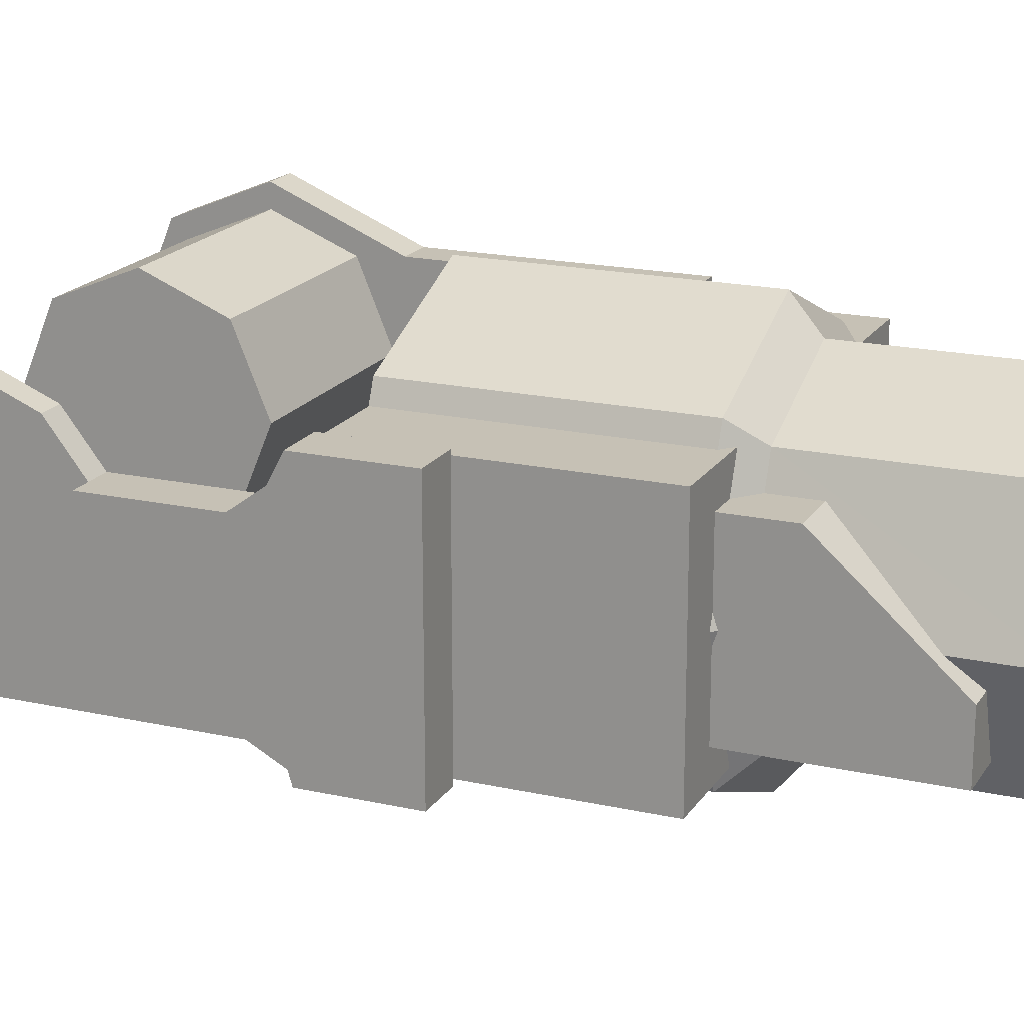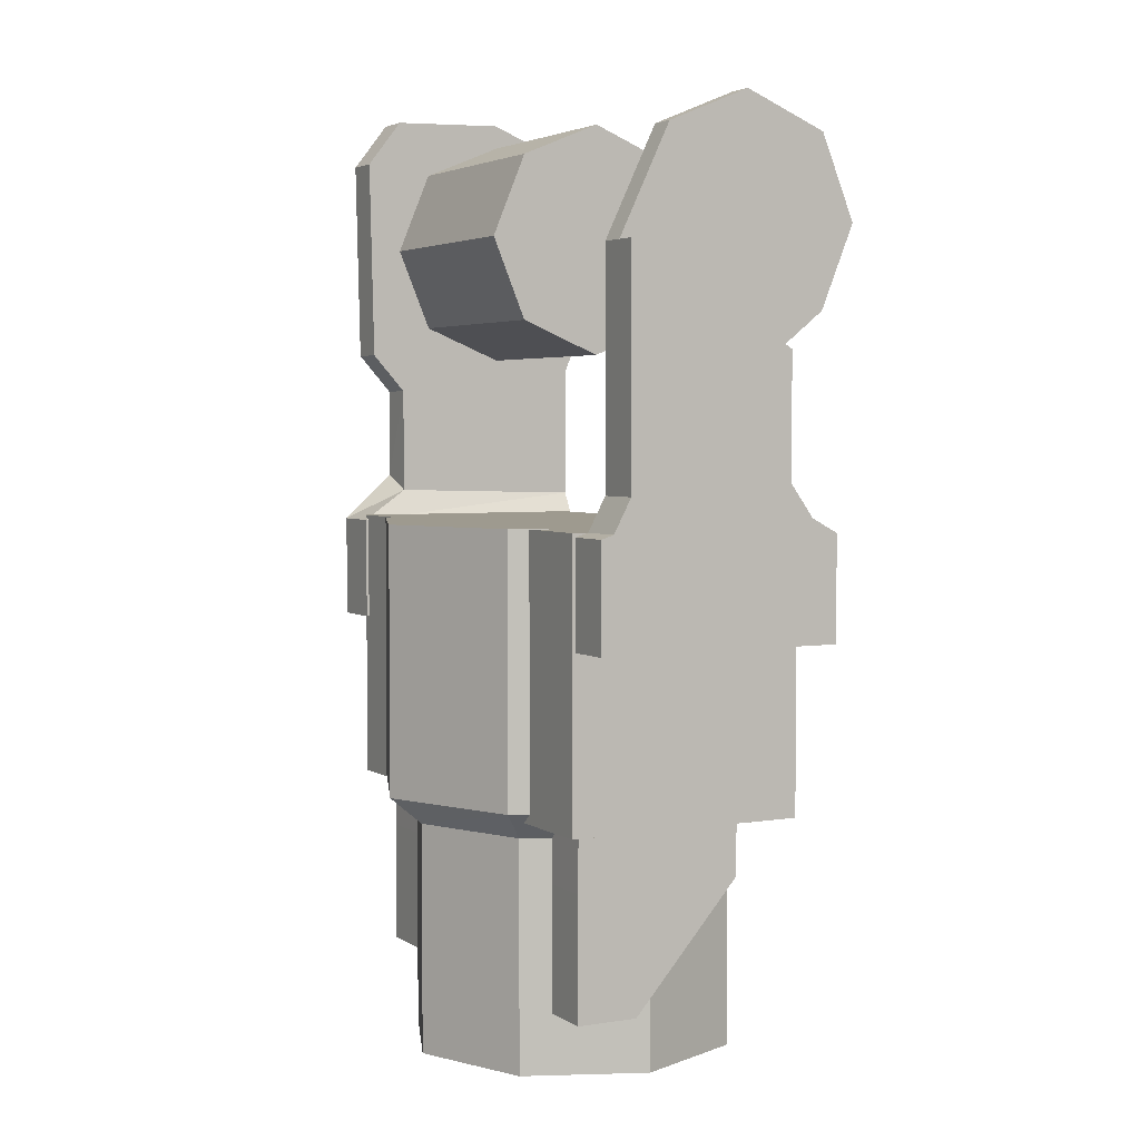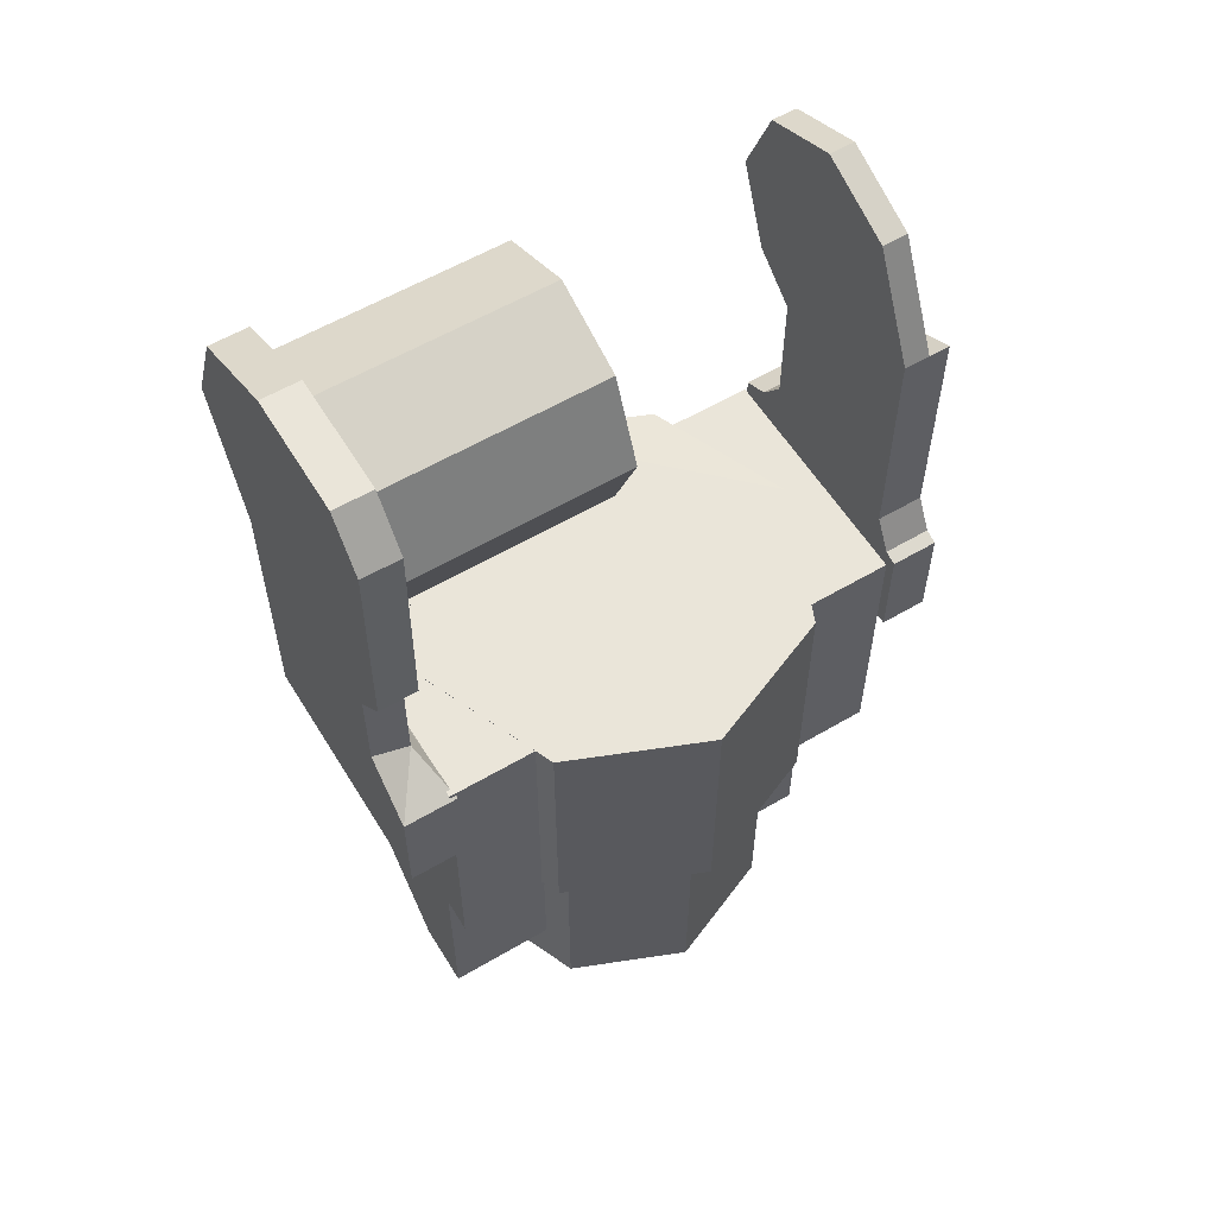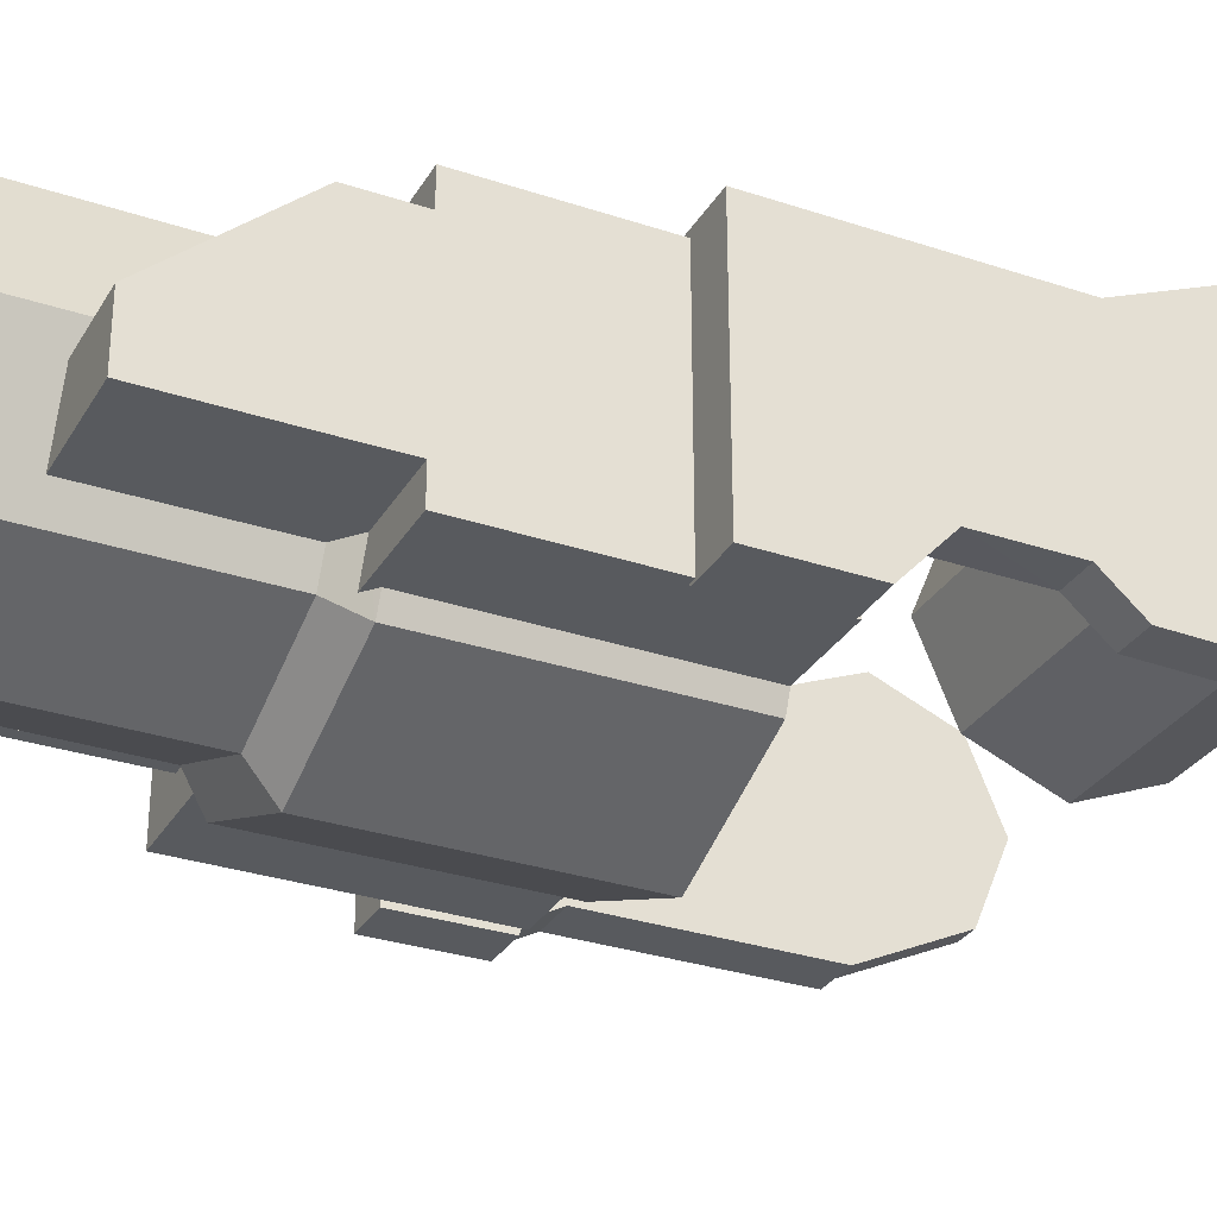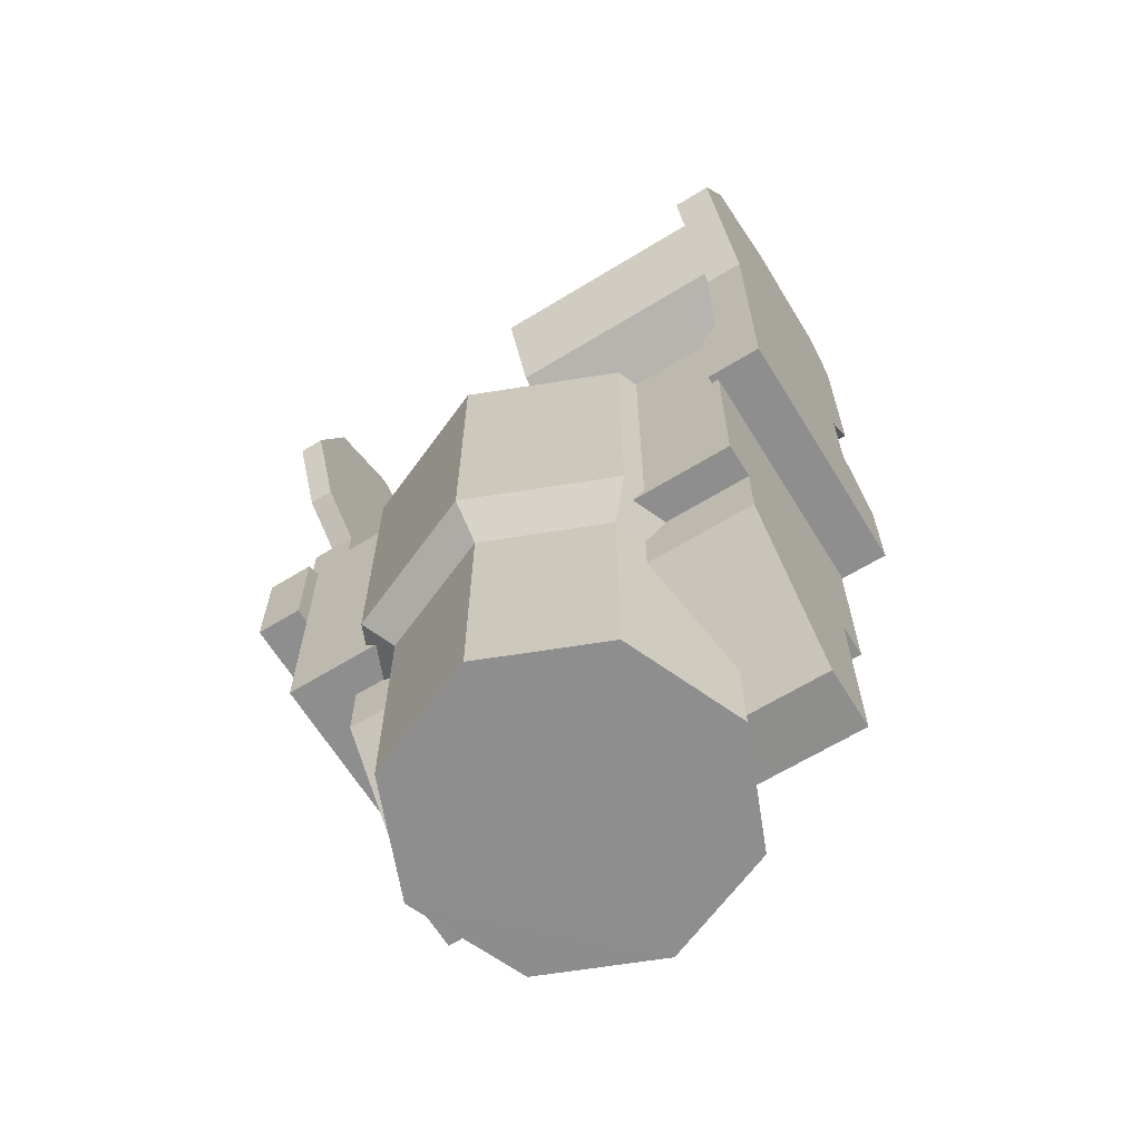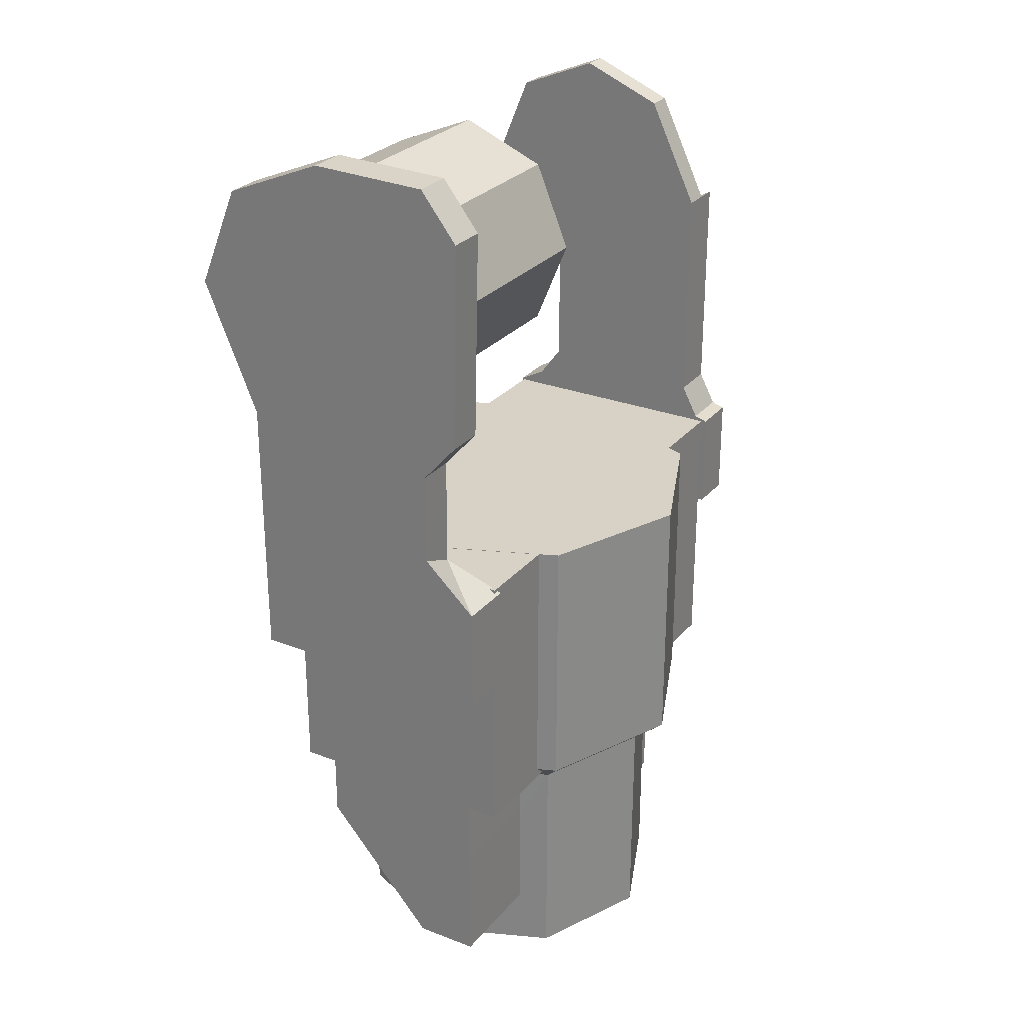
<metadata>
{"format":"obj","ext":"obj","renderer":"f3d","projection":"perspective","resolution":1024,"background":"white","views":[{"elev":18.7,"azim":-66.8,"up":"+Z"},{"elev":3.7,"azim":-118.3,"up":"+Y"},{"elev":57.8,"azim":148.6,"up":"+Y"},{"elev":-30.6,"azim":64.3,"up":"+Z"},{"elev":-65.0,"azim":31.6,"up":"+Y"},{"elev":27.4,"azim":120.8,"up":"+Y"}]}
</metadata>
<code>
v  -0.04169 -0.1298 -0.03744
v  -0.04169 -0.06511 -0.03751
v  0.05576 -0.06511 -0.03751
v  0.05576 -0.1298 -0.03744
v  -0.04169 -0.1298 0.01889
v  0.05576 -0.1298 0.01889
v  0.05576 -0.06518 0.01889
v  -0.04169 -0.06518 0.01889
v  0.05576 -0.06518 0.01102
v  0.05576 -0.1298 0.01102
v  0.05576 -0.1298 -0.02958
v  0.05576 -0.06511 -0.02965
v  -0.04169 -0.06518 0.01102
v  -0.04169 -0.06511 -0.02965
v  -0.05362 -0.1298 0.01102
v  -0.05362 -0.06518 0.01102
v  -0.05362 -0.06511 -0.02965
v  -0.05362 -0.1298 -0.02958
v  -0.04169 -0.1298 0.01102
v  -0.04169 -0.1298 -0.02958
v  -0.05362 -0.1298 0.01889
v  -0.05362 -0.06518 0.01889
v  -0.05362 -0.06511 -0.03751
v  -0.05362 -0.1298 -0.03744
v  0.05576 -0.1444 0.01102
v  0.05576 -0.1444 -0.02965
v  -0.04169 -0.1444 -0.02965
v  -0.04169 -0.1444 0.01102
v  0.05576 -0.1737 -0.015
v  0.05576 -0.1736 -0.02965
v  -0.04169 -0.1736 -0.02965
v  -0.04169 -0.1737 -0.015
v  0.03918 -0.1877 -0.009134
v  0.02786 -0.1876 -0.03637
v  0.02786 -0.134 -0.03637
v  0.03918 -0.134 -0.009062
v  0.000664 -0.1877 -0.04759
v  0.000664 -0.134 -0.04766
v  -0.02663 -0.1876 -0.03637
v  -0.02663 -0.134 -0.03637
v  -0.03785 -0.1877 -0.009134
v  -0.03785 -0.134 -0.009062
v  -0.02663 -0.1877 0.01817
v  -0.02663 -0.134 0.0181
v  0.000664 -0.1877 0.02946
v  0.000664 -0.134 0.02939
v  0.02786 -0.1877 0.01817
v  0.02786 -0.134 0.0181
v  0.03342 -0.1274 -0.04194
v  0.04696 -0.1274 -0.009062
v  0.000664 -0.1275 -0.05545
v  -0.03209 -0.1274 -0.04194
v  -0.04573 -0.1274 -0.009062
v  -0.03209 -0.1274 0.02367
v  0.000664 -0.1274 0.03726
v  0.03342 -0.1274 0.02367
v  0.03342 -0.06504 -0.04187
v  0.04696 -0.06504 -0.009134
v  0.000664 -0.06504 -0.05545
v  -0.03209 -0.06504 -0.04187
v  -0.04573 -0.06504 -0.009134
v  -0.03209 -0.06511 0.02367
v  0.000664 -0.06511 0.03726
v  0.03342 -0.06511 0.02367
v  0.05798 0.02853 0.000373
v  0.05798 0.02059 -0.01885
v  0.004505 0.02059 -0.01885
v  0.004505 0.02853 0.000373
v  0.05798 0.001294 -0.02686
v  0.004505 0.001294 -0.02686
v  0.05798 -0.01793 -0.01893
v  0.004505 -0.01793 -0.01893
v  0.05798 -0.02587 0.000301
v  0.004505 -0.02587 0.000301
v  0.05798 -0.01786 0.0196
v  0.004505 -0.01786 0.0196
v  0.05798 0.001366 0.02753
v  0.004505 0.001366 0.02753
v  0.05798 0.02059 0.0196
v  0.004505 0.02059 0.0196
v  0.05798 0.03425 0.000373
v  0.05798 0.03346 -0.02672
v  0.05798 0.02267 -0.03508
v  0.05798 -0.02501 -0.03401
v  0.05798 -0.03394 -0.02607
v  0.05798 -0.02865 0.02053
v  0.05798 0.001366 0.03325
v  0.05798 0.0246 0.0236
v  0.06688 0.03425 0.000373
v  0.06688 0.03346 -0.02672
v  0.06688 0.02267 -0.03508
v  0.06688 -0.02501 -0.03401
v  0.06688 -0.03394 -0.02607
v  0.06688 -0.02865 0.02053
v  0.06688 0.001366 0.03325
v  0.06688 0.0246 0.0236
v  0.05798 -0.05903 -0.026
v  0.05798 -0.06039 0.02053
v  0.06688 -0.05524 -0.02607
v  0.06688 -0.06039 0.02053
v  0.05414 -0.06632 -0.03815
v  0.05414 -0.06682 0.02053
v  0.06688 -0.06632 -0.03815
v  0.06688 -0.06682 0.02053
v  0.05414 -0.09055 -0.03808
v  0.05414 -0.09055 0.02053
v  0.06688 -0.09055 -0.03808
v  0.06688 -0.09055 0.02053
v  -0.0615 -0.02637 0.008664
v  -0.0615 -0.01786 0.0196
v  -0.0615 0.001366 0.02753
v  -0.0615 0.02853 0.000373
v  -0.0615 0.02059 0.0196
v  -0.0615 -0.004353 -0.03079
v  -0.0615 0.02059 -0.01885
v  -0.05554 0.02853 0.000373
v  -0.05554 0.02059 -0.01885
v  -0.05554 0.02059 0.0196
v  -0.05554 0.001366 0.02753
v  -0.05554 -0.01786 0.0196
v  -0.05554 -0.02637 0.008664
v  -0.05554 -0.004353 -0.03079
v  -0.06646 -0.004353 -0.03079
v  -0.06646 -0.05732 -0.03072
v  -0.06646 -0.05496 0.008664
v  -0.06646 -0.02637 0.008664
v  -0.0615 -0.05496 0.008664
v  -0.05554 -0.05496 0.008664
v  -0.05554 -0.05732 -0.03072
v  -0.0615 -0.05732 -0.03072
v  -0.06646 -0.06497 -0.03479
v  -0.06646 -0.06254 0.01424
v  -0.0615 -0.06254 0.01424
v  -0.05554 -0.06254 0.01424
v  -0.05554 -0.06497 -0.03479
v  -0.0615 -0.06497 -0.03479
v  -0.06646 -0.0659 -0.03787
v  -0.06646 -0.06582 0.02053
v  -0.0615 -0.06582 0.02053
v  -0.05554 -0.06582 0.02053
v  -0.05554 -0.0659 -0.03787
v  -0.0615 -0.0659 -0.03787
v  -0.06646 -0.09006 -0.03787
v  -0.06646 -0.08998 0.02053
v  -0.0615 -0.08998 0.02053
v  -0.05554 -0.08998 0.02053
v  -0.05554 -0.09006 -0.03787
v  -0.0615 -0.09006 -0.03787
g drc_r_elbow_rx_drc_r_elbow_rxMesh
f 1 2 3
f 3 4 1
f 5 6 7
f 7 8 5
f 9 10 11
f 11 12 9
f 13 9 12
f 12 14 13
f 15 16 17
f 17 18 15
f 6 5 19
f 19 10 6
f 1 4 11
f 11 20 1
f 7 6 10
f 10 9 7
f 4 3 12
f 12 11 4
f 8 7 9
f 9 13 8
f 3 2 14
f 14 12 3
f 21 22 16
f 16 15 21
f 23 24 18
f 18 17 23
f 11 10 25
f 25 26 11
f 19 20 27
f 27 28 19
f 10 19 28
f 28 25 10
f 20 11 26
f 26 27 20
f 26 25 29
f 29 30 26
f 28 27 31
f 31 32 28
f 25 28 32
f 32 29 25
f 27 26 30
f 30 31 27
f 32 31 30
f 30 29 32
f 2 1 24
f 24 23 2
f 1 20 18
f 18 24 1
f 20 19 15
f 15 18 20
f 19 5 21
f 21 15 19
f 5 8 22
f 22 21 5
f 8 13 16
f 16 22 8
f 13 14 17
f 17 16 13
f 14 2 23
f 23 17 14
f 33 34 35
f 35 36 33
f 34 37 38
f 38 35 34
f 37 39 40
f 40 38 37
f 39 41 42
f 42 40 39
f 41 43 44
f 44 42 41
f 43 45 46
f 46 44 43
f 45 47 48
f 48 46 45
f 47 33 36
f 36 48 47
f 45 43 41
f 41 33 45
f 41 39 37
f 37 33 41
f 37 34 33
f 47 45 33
f 36 35 49
f 49 50 36
f 35 38 51
f 51 49 35
f 38 40 52
f 52 51 38
f 40 42 53
f 53 52 40
f 42 44 54
f 54 53 42
f 44 46 55
f 55 54 44
f 46 48 56
f 56 55 46
f 48 36 50
f 50 56 48
f 50 49 57
f 57 58 50
f 49 51 59
f 59 57 49
f 51 52 60
f 60 59 51
f 52 53 61
f 61 60 52
f 53 54 62
f 62 61 53
f 54 55 63
f 63 62 54
f 55 56 64
f 64 63 55
f 56 50 58
f 58 64 56
f 59 60 61
f 61 58 59
f 61 62 63
f 63 58 61
f 63 64 58
f 57 59 58
f 65 66 67
f 67 68 65
f 66 69 70
f 70 67 66
f 69 71 72
f 72 70 69
f 71 73 74
f 74 72 71
f 73 75 76
f 76 74 73
f 75 77 78
f 78 76 75
f 77 79 80
f 80 78 77
f 79 65 68
f 68 80 79
f 70 72 74
f 74 68 70
f 74 76 78
f 78 68 74
f 78 80 68
f 67 70 68
f 66 65 81
f 81 82 66
f 69 66 82
f 82 83 69
f 71 69 83
f 83 84 71
f 73 71 84
f 84 85 73
f 75 73 85
f 85 86 75
f 77 75 86
f 86 87 77
f 79 77 87
f 87 88 79
f 65 79 88
f 88 81 65
f 82 81 89
f 89 90 82
f 83 82 90
f 90 91 83
f 84 83 91
f 91 92 84
f 85 84 92
f 92 93 85
f 87 86 94
f 94 95 87
f 88 87 95
f 95 96 88
f 81 88 96
f 96 89 81
f 96 95 94
f 94 92 96
f 94 93 92
f 92 91 90
f 90 96 92
f 89 96 90
f 86 85 97
f 97 98 86
f 85 93 99
f 99 97 85
f 94 86 98
f 98 100 94
f 93 94 100
f 100 99 93
f 98 97 101
f 101 102 98
f 97 99 103
f 103 101 97
f 100 98 102
f 102 104 100
f 99 100 104
f 104 103 99
f 102 101 105
f 105 106 102
f 101 103 107
f 107 105 101
f 104 102 106
f 106 108 104
f 103 104 108
f 108 107 103
f 107 108 106
f 106 105 107
f 109 110 111
f 111 112 109
f 111 113 112
f 114 109 112
f 112 115 114
f 112 116 117
f 117 115 112
f 113 118 116
f 116 112 113
f 111 119 118
f 118 113 111
f 110 120 119
f 119 111 110
f 109 121 120
f 120 110 109
f 114 115 117
f 117 122 114
f 116 118 119
f 119 121 116
f 119 120 121
f 117 116 121
f 121 122 117
f 123 124 125
f 125 126 123
f 109 127 128
f 128 121 109
f 122 129 130
f 130 114 122
f 121 128 129
f 129 122 121
f 124 131 132
f 132 125 124
f 127 133 134
f 134 128 127
f 129 135 136
f 136 130 129
f 128 134 135
f 135 129 128
f 131 137 138
f 138 132 131
f 133 139 140
f 140 134 133
f 135 141 142
f 142 136 135
f 134 140 141
f 141 135 134
f 137 143 144
f 144 138 137
f 139 145 146
f 146 140 139
f 141 147 148
f 148 142 141
f 140 146 147
f 147 141 140
f 146 145 148
f 148 147 146
f 114 123 126
f 126 109 114
f 109 126 125
f 125 127 109
f 127 125 132
f 132 133 127
f 133 132 138
f 138 139 133
f 139 138 144
f 144 145 139
f 145 144 143
f 143 148 145
f 148 143 137
f 137 142 148
f 142 137 131
f 131 136 142
f 136 131 124
f 124 130 136
f 130 124 123
f 123 114 130

</code>
